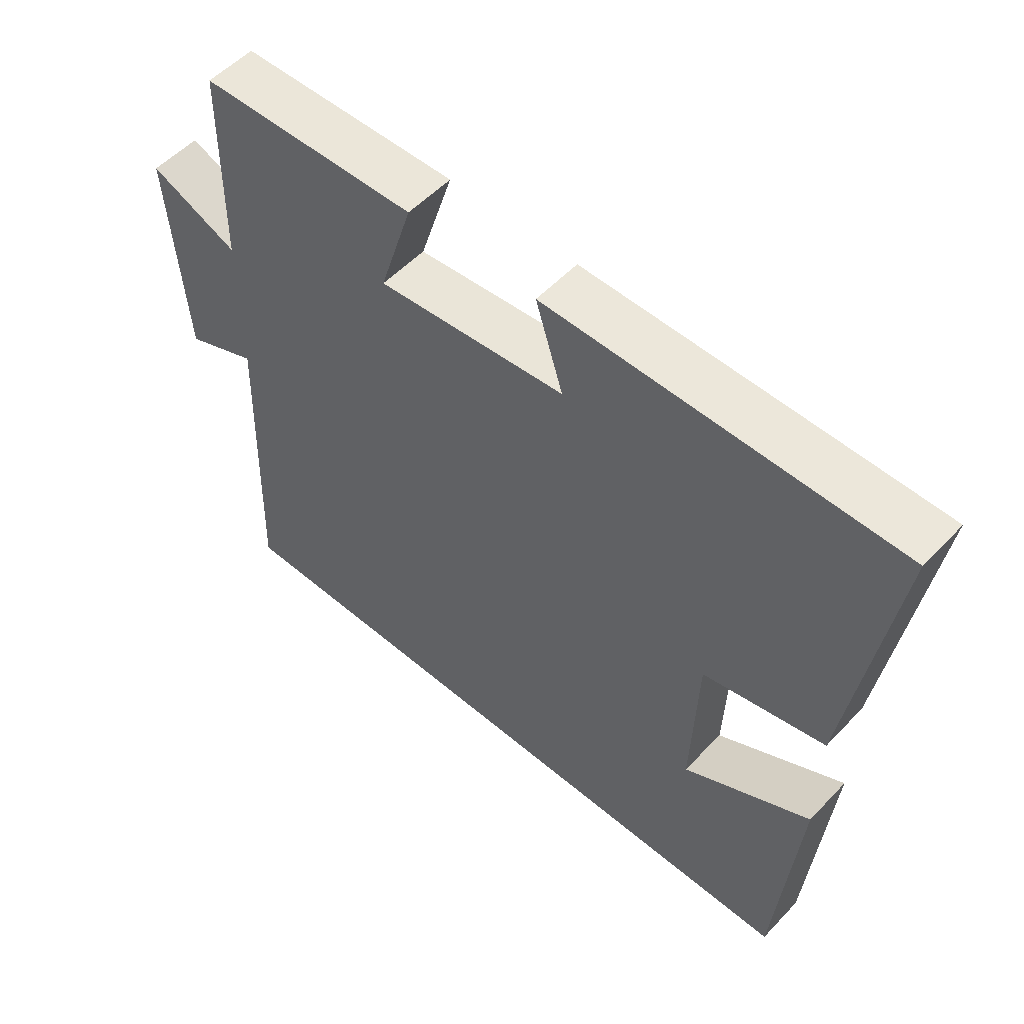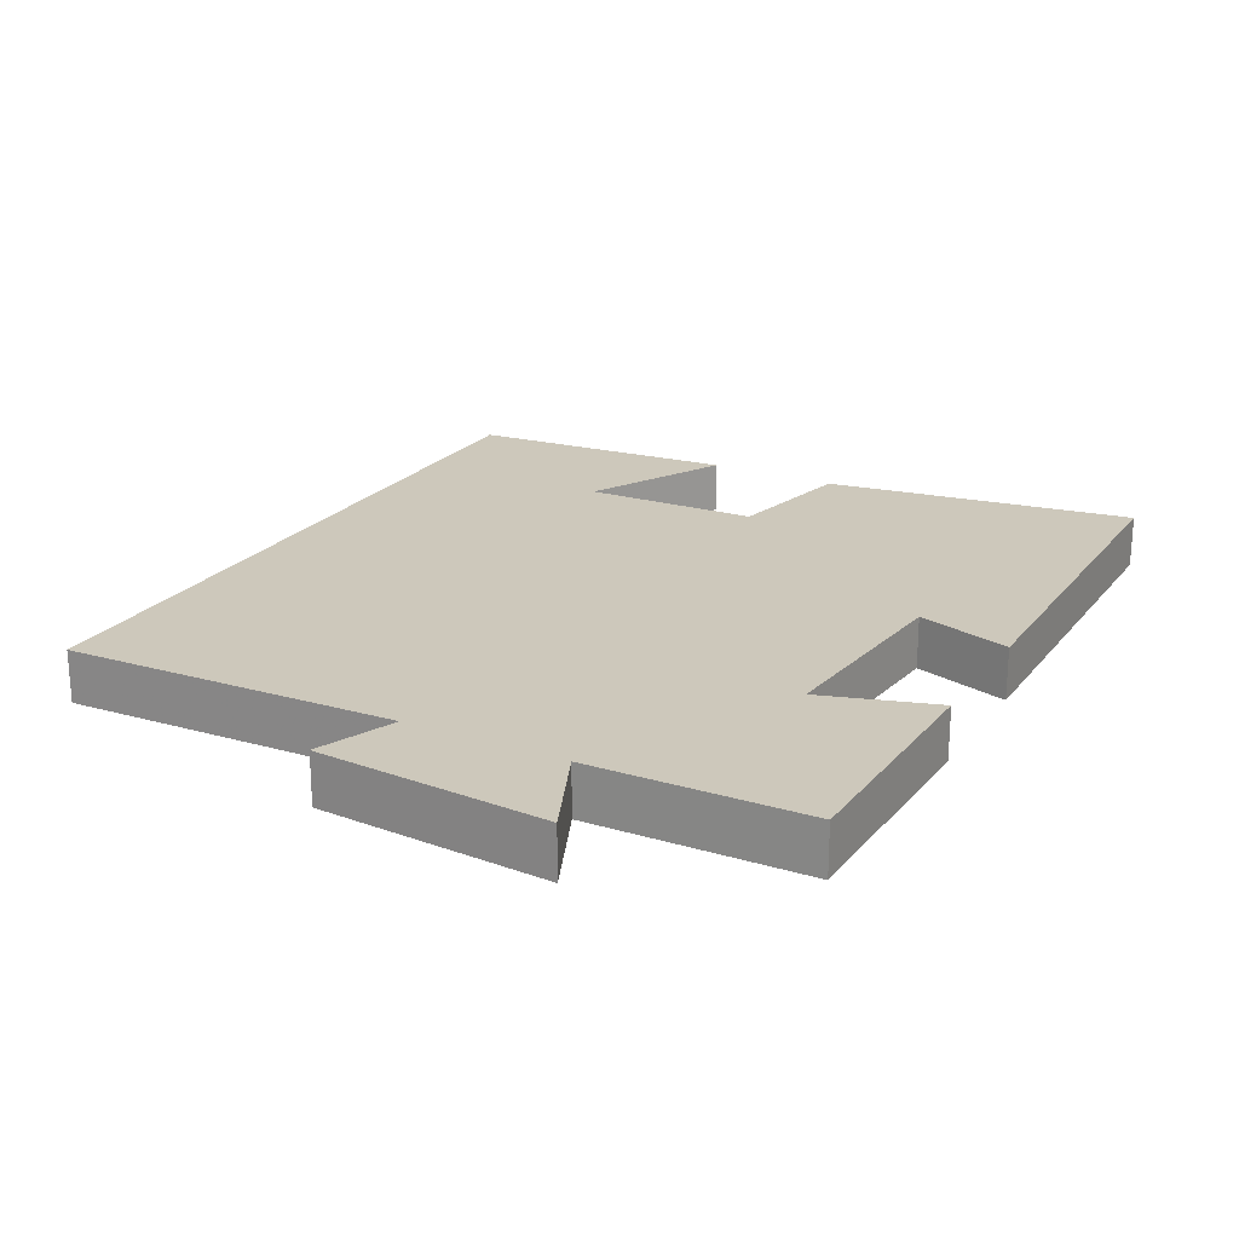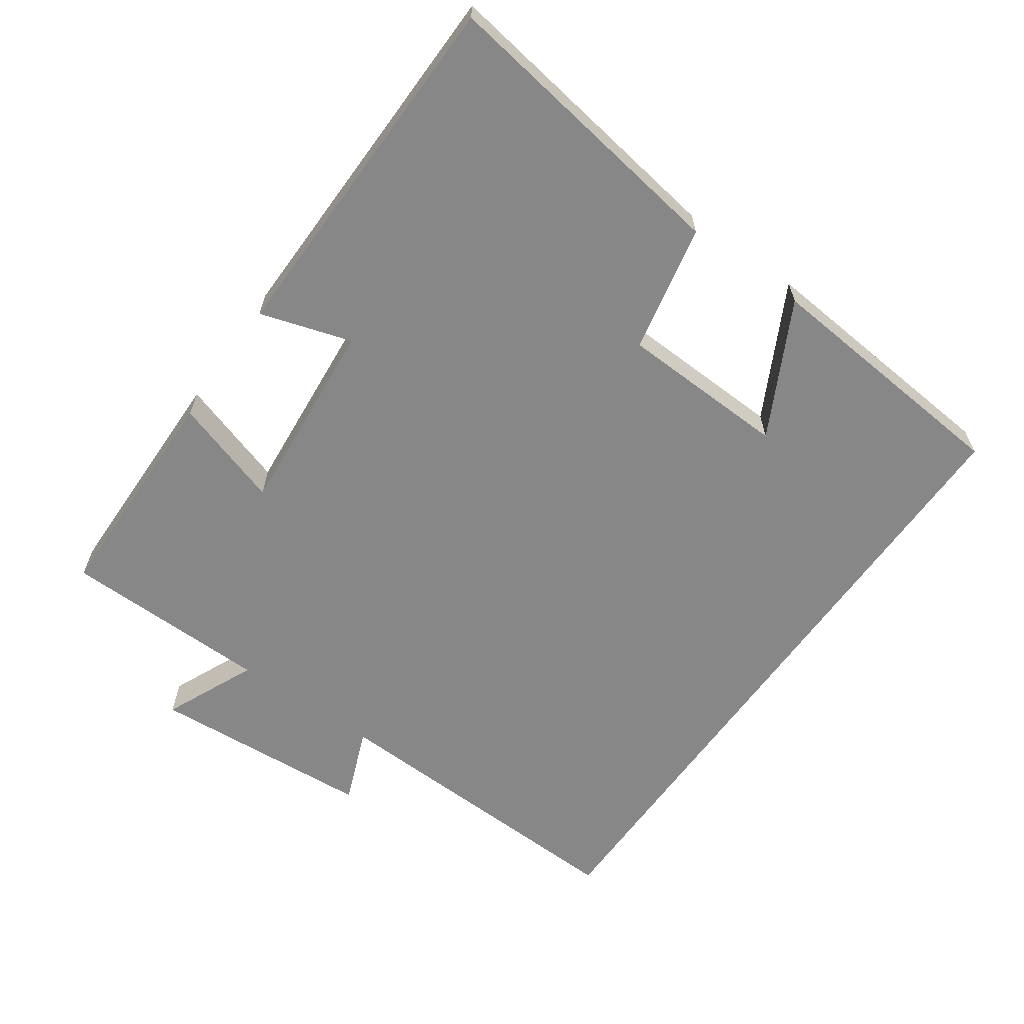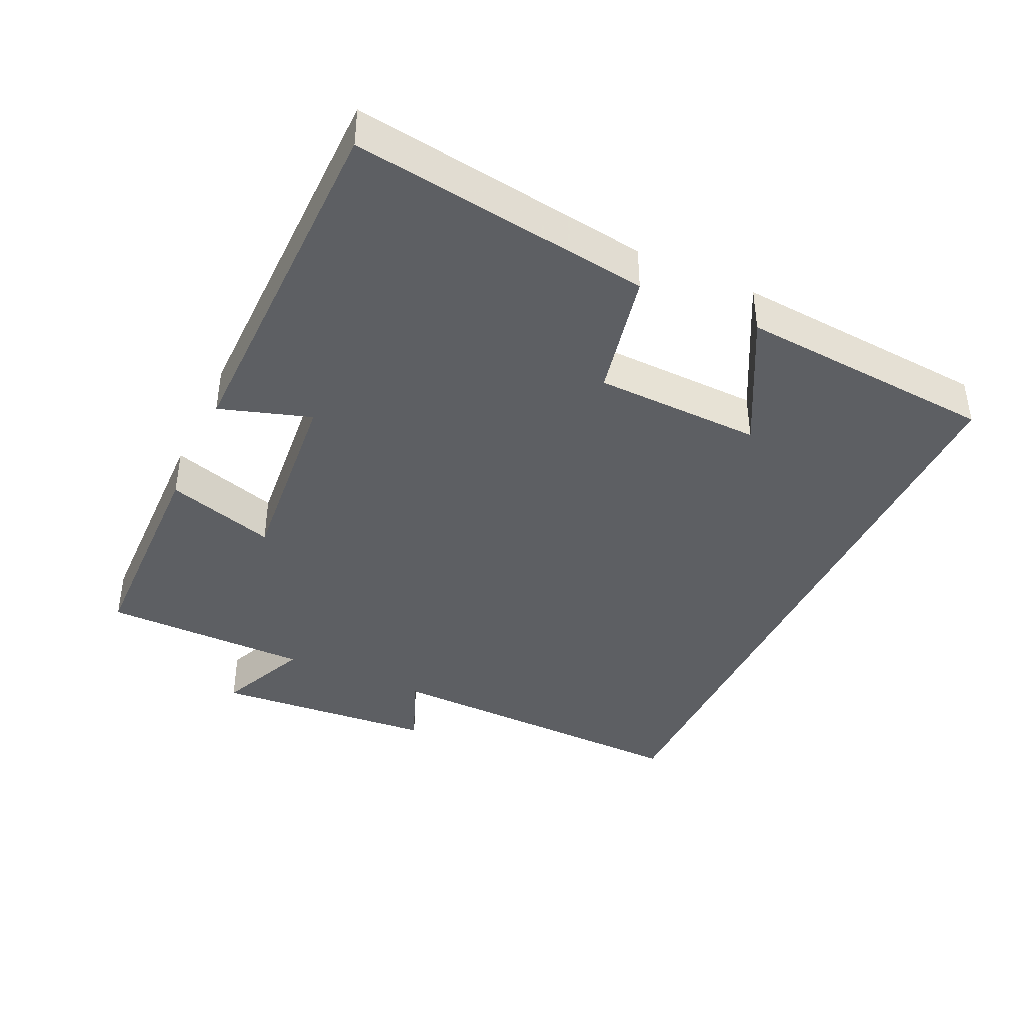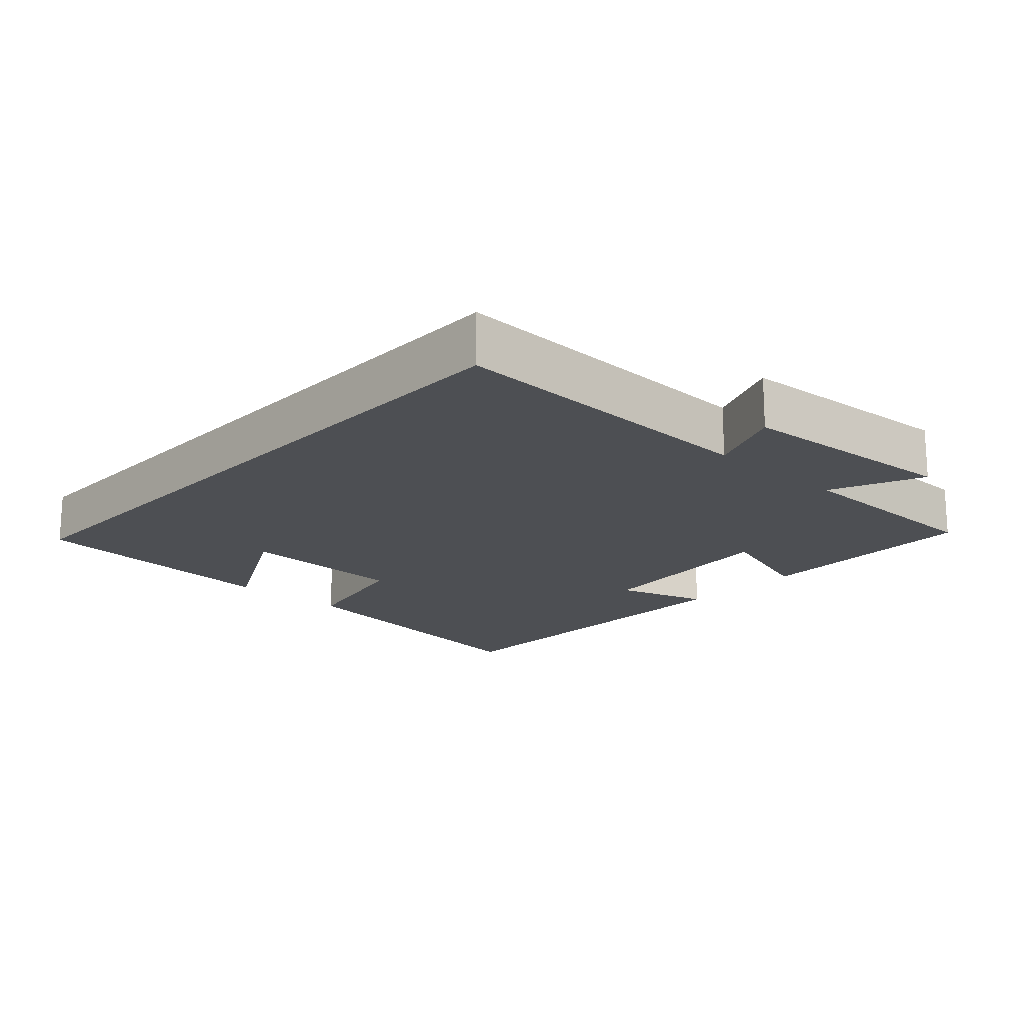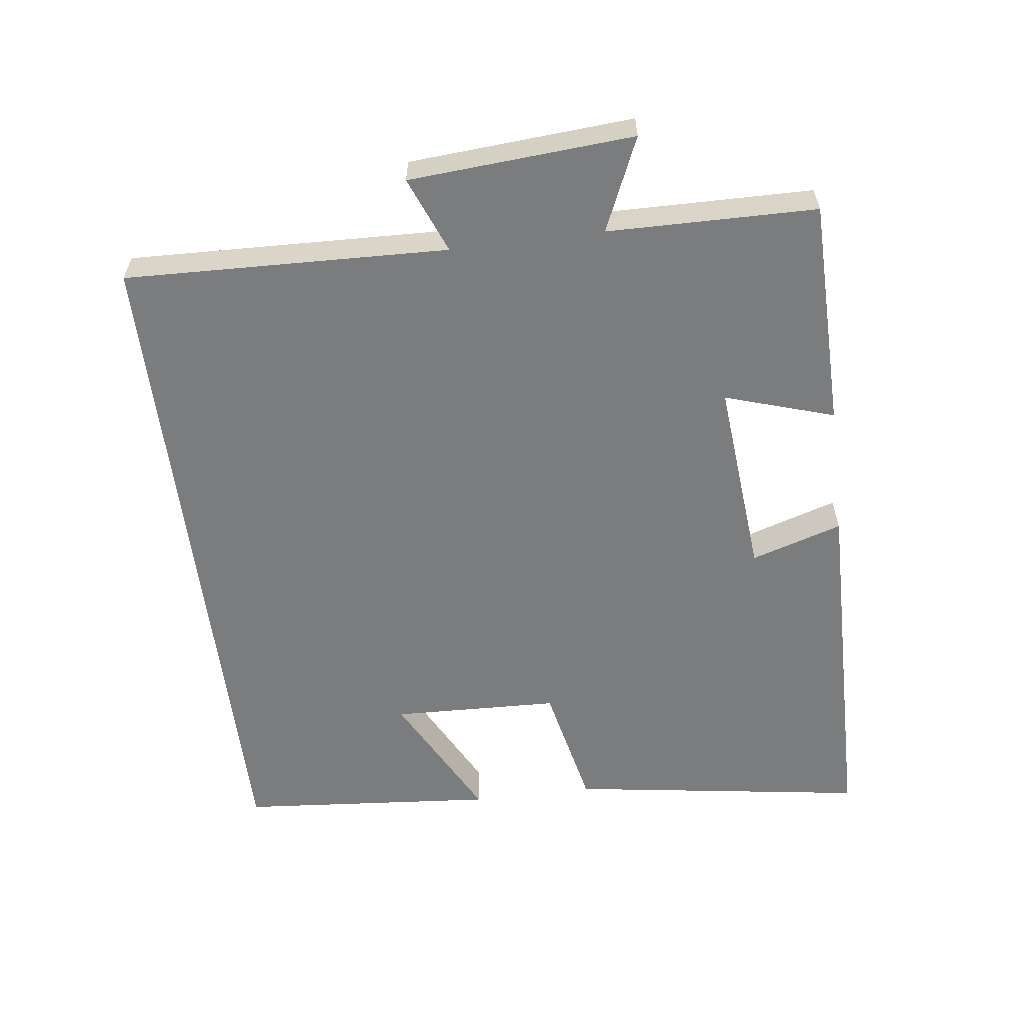
<metadata>
{"format":"obj","ext":"obj","renderer":"f3d","projection":"perspective","resolution":1024,"background":"white","views":[{"elev":53.9,"azim":42.2,"up":"+Z"},{"elev":21.9,"azim":-61.7,"up":"+Y"},{"elev":-62.4,"azim":54.6,"up":"+Y"},{"elev":-40.3,"azim":65.2,"up":"+Y"},{"elev":-17.8,"azim":-132.6,"up":"+Y"},{"elev":-58.7,"azim":-82.8,"up":"+Y"}]}
</metadata>
<code>
v -0.496 0.07 0.494
v -0.164 0.07 0.5
v -0.214 0.07 0.341
v 0.074 0.07 0.367
v 0.032 0.07 0.5
v 0.564 0.07 0.494
v 0.5 0.07 0.058
v 0.314 0.07 0.018
v 0.306 0.07 -0.226
v 0.5 0.07 -0.124
v 0.469 0.07 -0.5
v -0.515 0.07 -0.5
v -0.5 0.07 -0.031
v -0.611 0.07 -0.076
v -0.635 0.07 0.25
v -0.5 0.07 0.191
v -0.496 0 0.494
v -0.164 0 0.5
v -0.214 0 0.341
v 0.074 0 0.367
v 0.032 0 0.5
v 0.564 0 0.494
v 0.5 0 0.058
v 0.314 0 0.018
v 0.306 0 -0.226
v 0.5 0 -0.124
v 0.469 0 -0.5
v -0.515 0 -0.5
v -0.5 0 -0.031
v -0.611 0 -0.076
v -0.635 0 0.25
v -0.5 0 0.191
f 13 14 15 16
f 1 2 3
f 16 1 3
f 13 16 3
f 12 13 3 4
f 9 10 11
f 9 11 12
f 8 9 12 4
f 6 7 8
f 5 6 8
f 4 5 8
f 32 31 30 29
f 19 18 17
f 19 17 32
f 19 32 29
f 20 19 29 28
f 27 26 25
f 28 27 25
f 20 28 25 24
f 24 23 22
f 24 22 21
f 24 21 20
f 1 17 18 2
f 2 18 19 3
f 3 19 20 4
f 4 20 21 5
f 5 21 22 6
f 6 22 23 7
f 7 23 24 8
f 8 24 25 9
f 9 25 26 10
f 10 26 27 11
f 11 27 28 12
f 12 28 29 13
f 13 29 30 14
f 14 30 31 15
f 15 31 32 16
f 16 32 17 1

</code>
